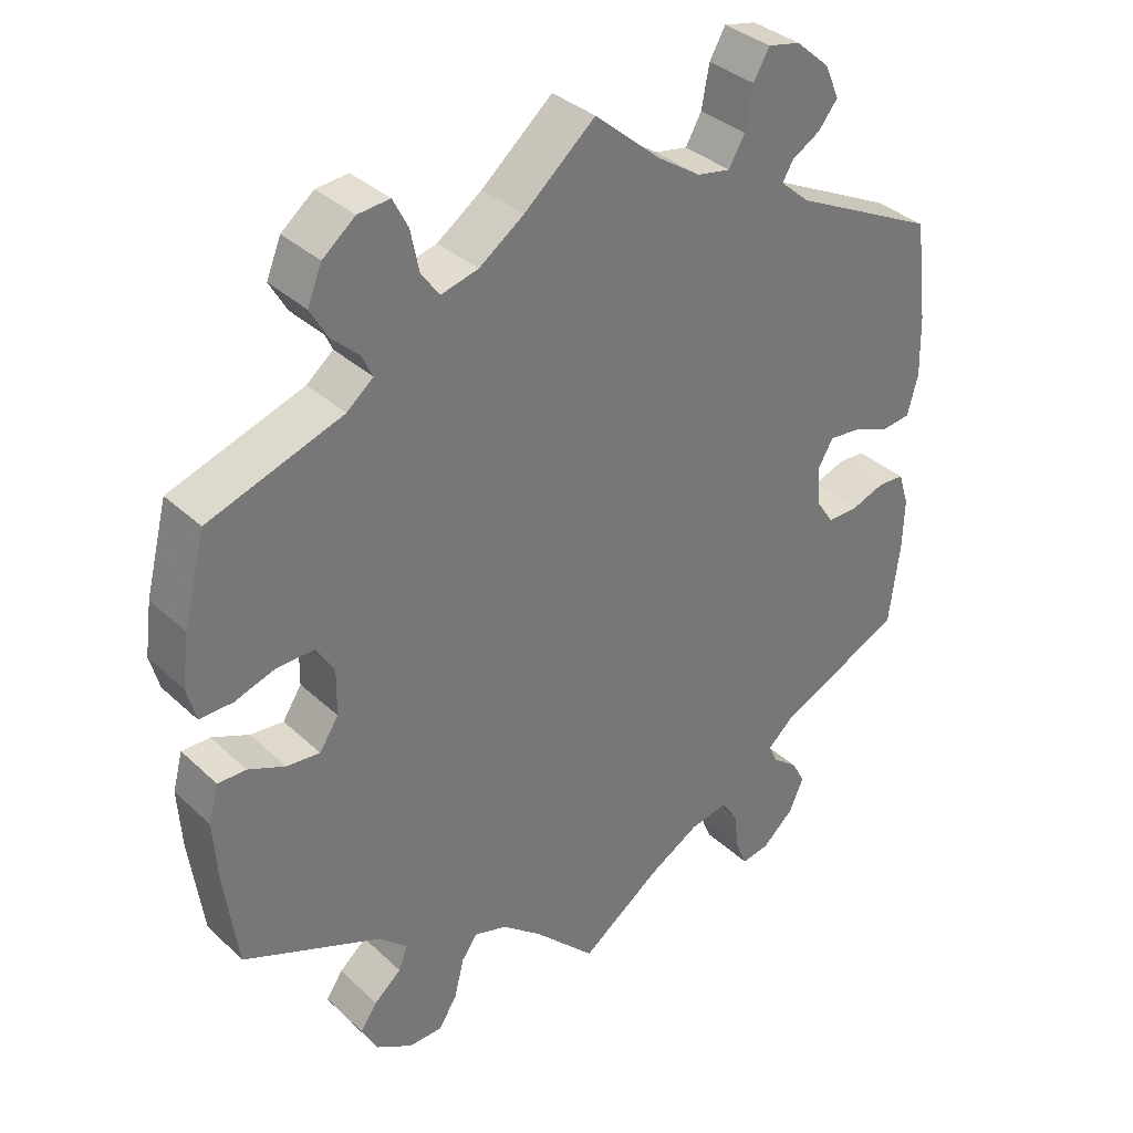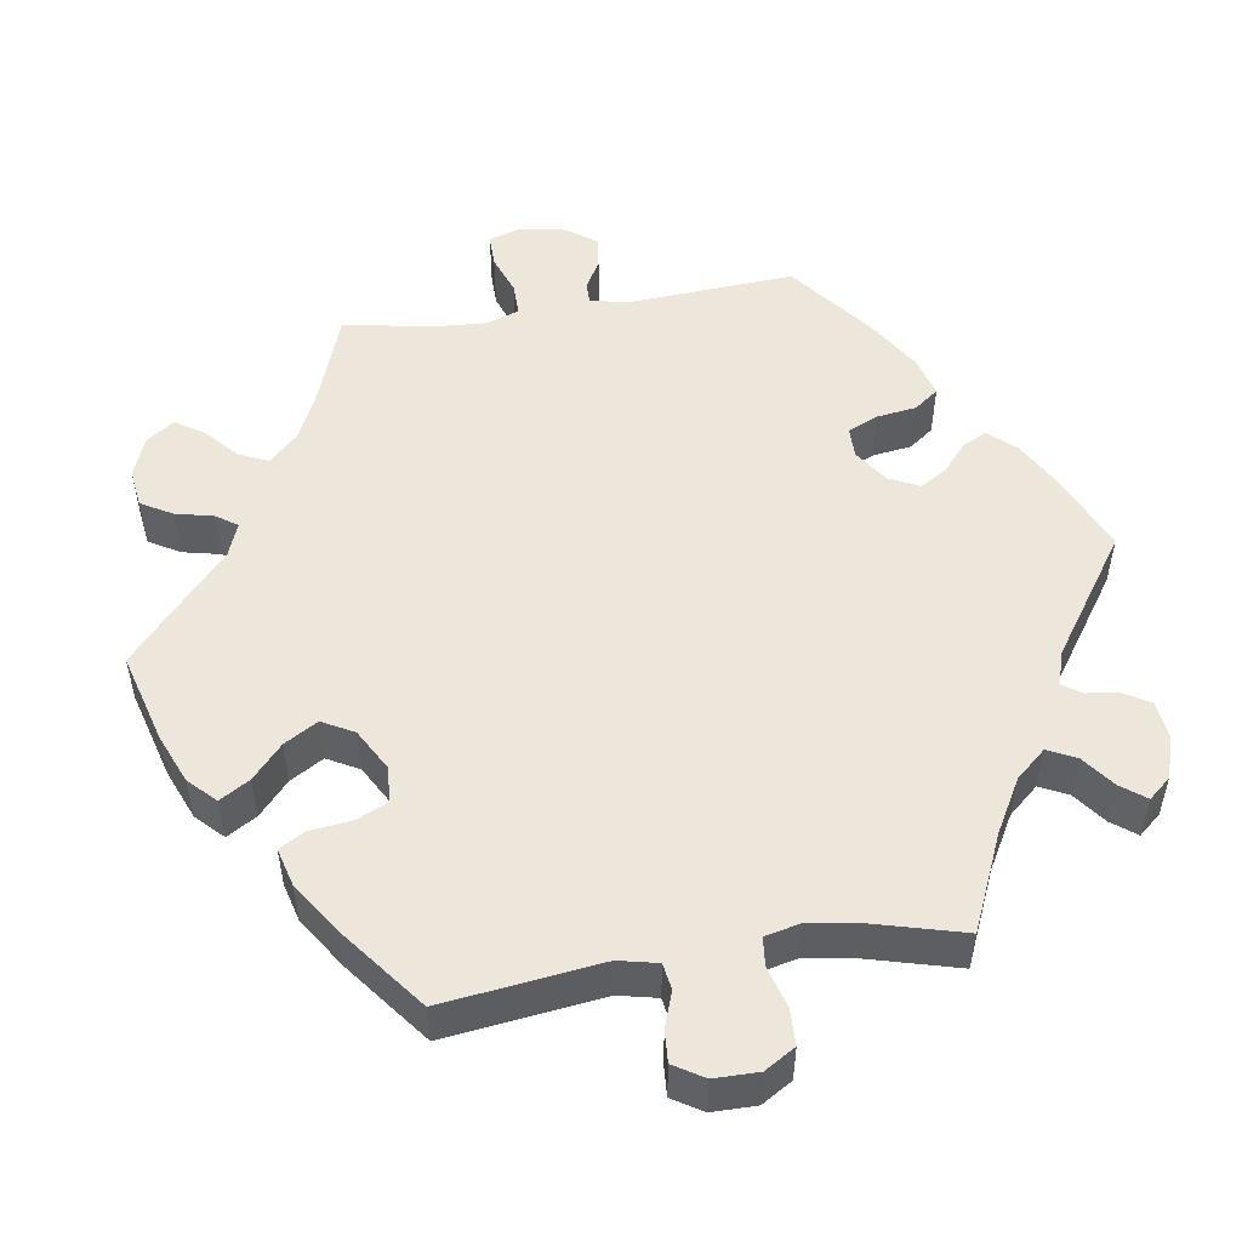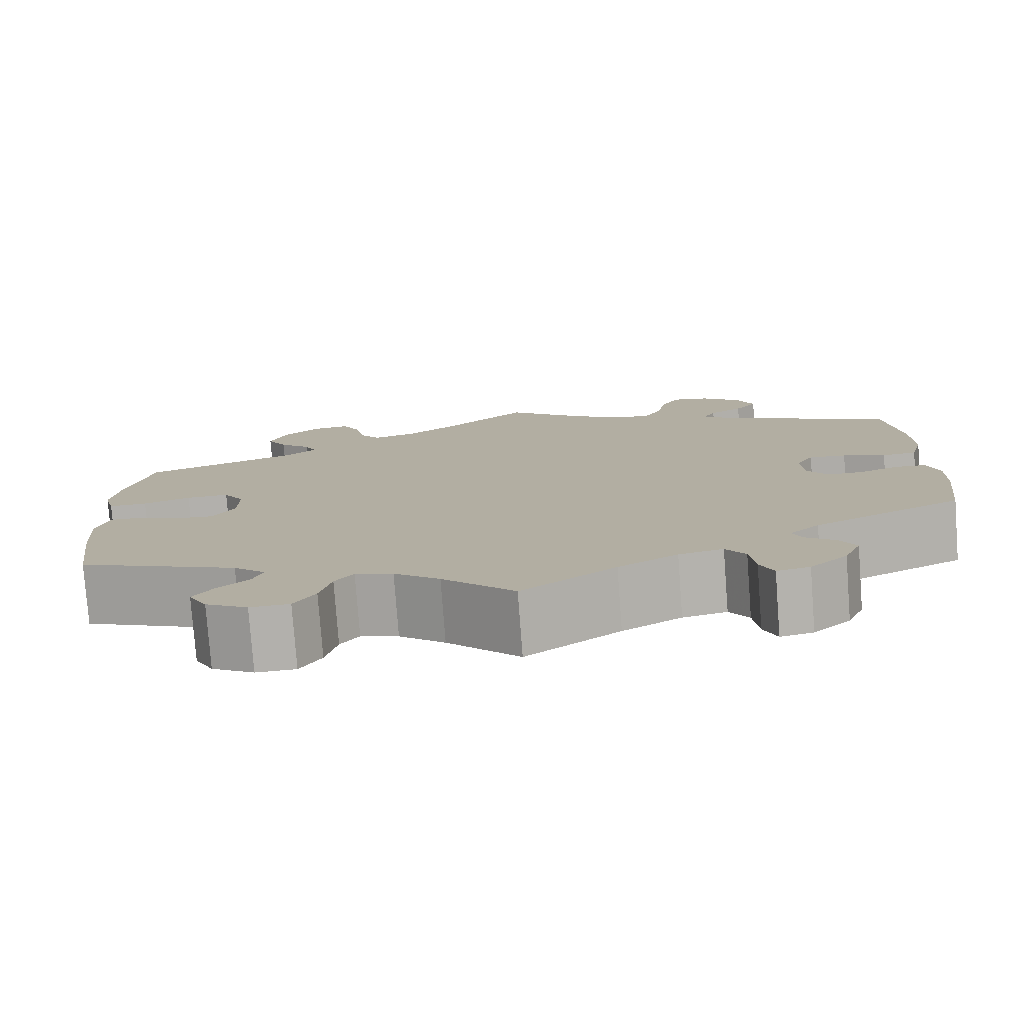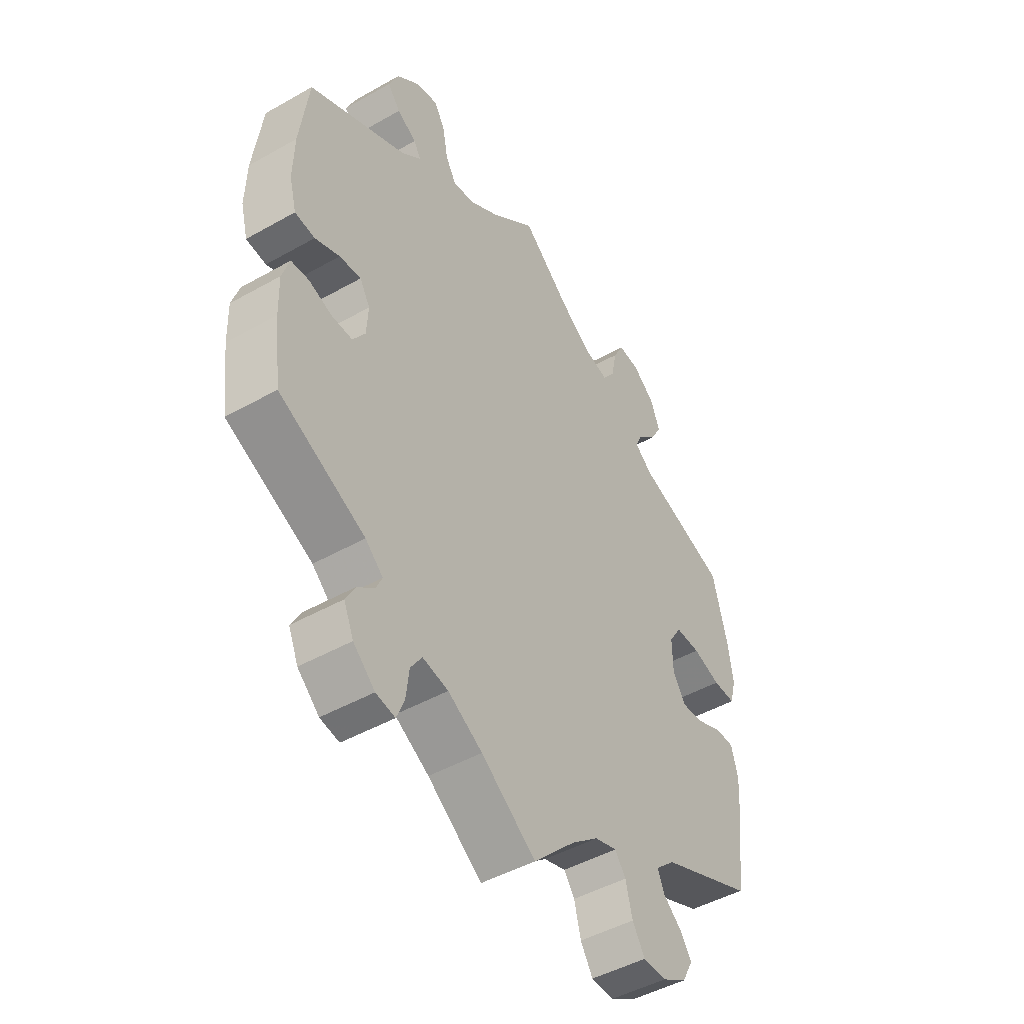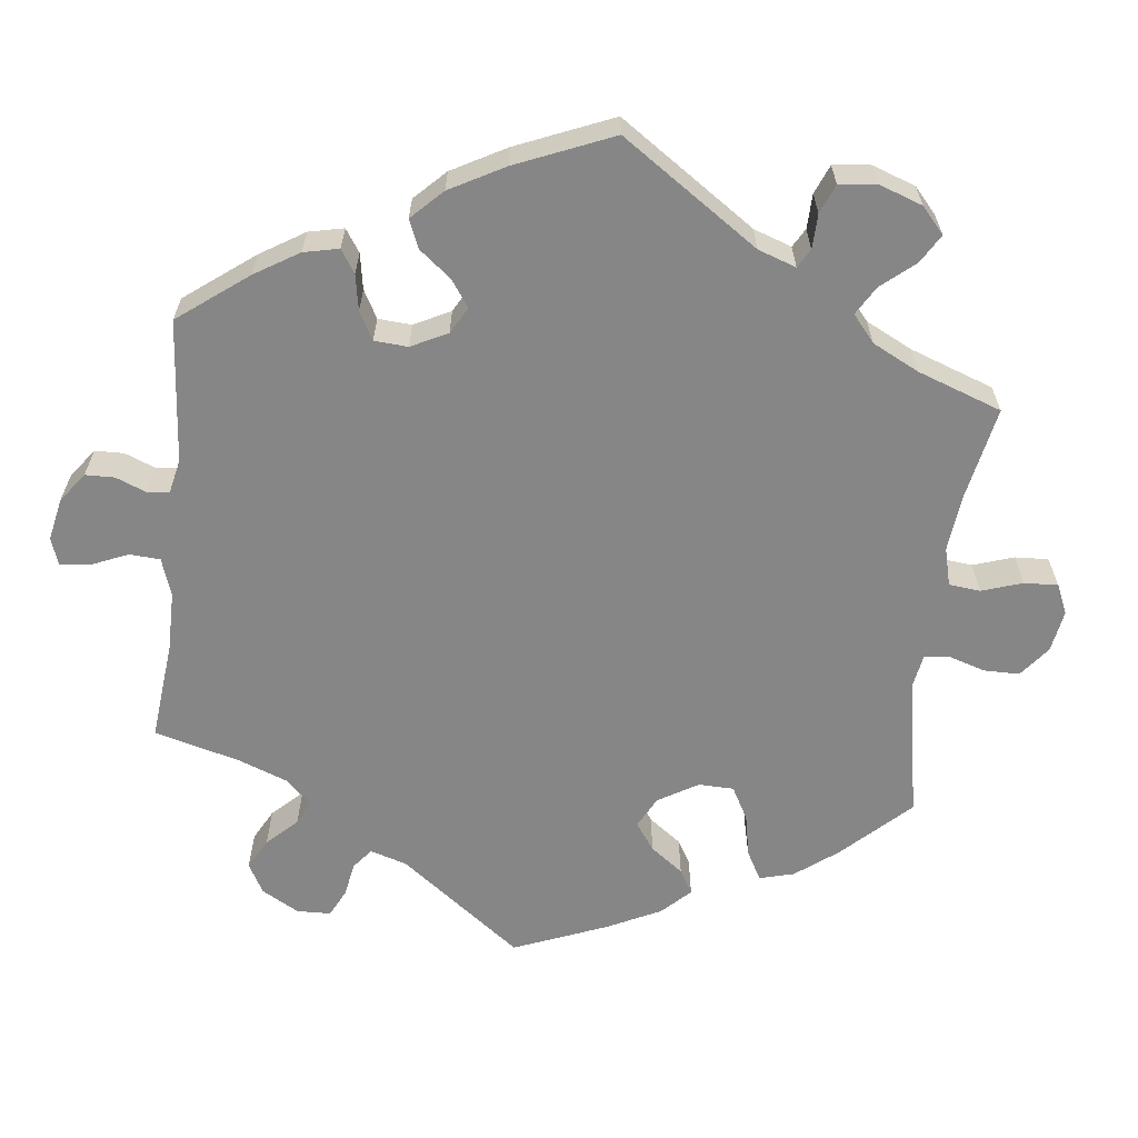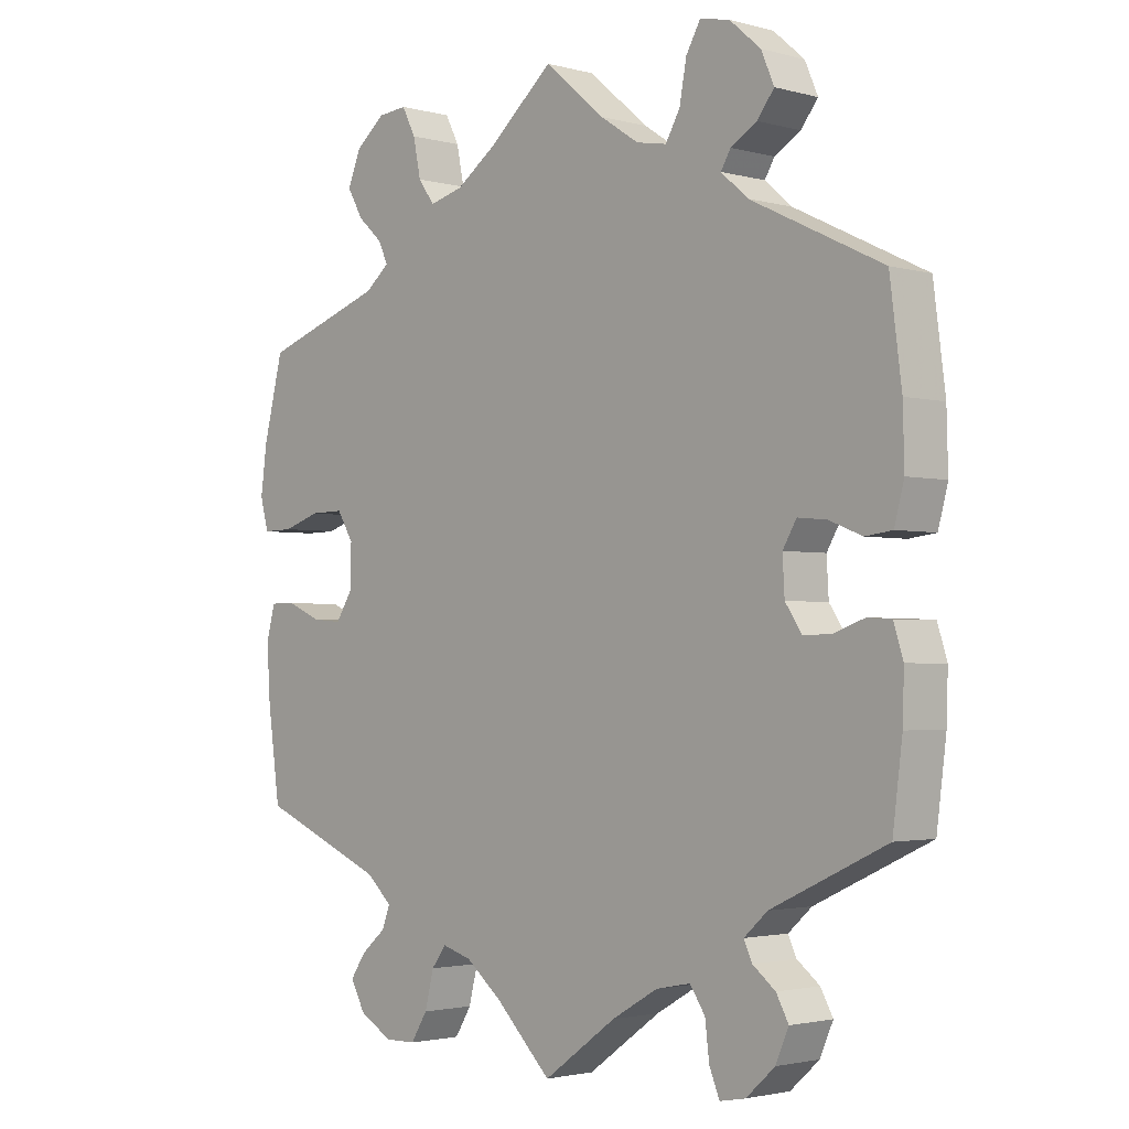
<metadata>
{"format":"obj","ext":"obj","renderer":"f3d","projection":"perspective","resolution":1024,"background":"white","views":[{"elev":35.0,"azim":140.7,"up":"+Z"},{"elev":51.0,"azim":141.2,"up":"+Y"},{"elev":-78.5,"azim":-175.7,"up":"+Z"},{"elev":-47.0,"azim":-57.3,"up":"+Z"},{"elev":-62.1,"azim":-66.7,"up":"+Y"},{"elev":-2.3,"azim":-133.6,"up":"+Z"}]}
</metadata>
<code>
v 0.529 0.07 0.174
v 0.538 0.07 0.106
v 0.526 0.07 0.061
v 0.482 0.07 0.062
v 0.428 0.07 0.08
v 0.379 0.07 0.081
v 0.355 0.07 0.042
v 0.356 0.07 -0.018
v 0.381 0.07 -0.057
v 0.425 0.07 -0.053
v 0.474 0.07 -0.032
v 0.511 0.07 -0.032
v 0.524 0.07 -0.081
v 0.519 0.07 -0.159
v 0.501 0.07 -0.289
v 0.317 0.07 -0.366
v 0.28 0.07 -0.4
v 0.292 0.07 -0.431
v 0.328 0.07 -0.462
v 0.35 0.07 -0.495
v 0.329 0.07 -0.534
v 0.281 0.07 -0.562
v 0.236 0.07 -0.561
v 0.212 0.07 -0.522
v 0.199 0.07 -0.47
v 0.178 0.07 -0.441
v 0.135 0.07 -0.454
v 0.083 0.07 -0.496
v 0.001 0.07 -0.578
v -0.105 0.07 -0.501
v -0.172 0.07 -0.462
v -0.222 0.07 -0.452
v -0.244 0.07 -0.485
v -0.25 0.07 -0.536
v -0.265 0.07 -0.572
v -0.302 0.07 -0.565
v -0.344 0.07 -0.527
v -0.363 0.07 -0.483
v -0.345 0.07 -0.45
v -0.312 0.07 -0.424
v -0.3 0.07 -0.398
v -0.334 0.07 -0.367
v -0.501 0.07 -0.288
v -0.515 0.07 -0.177
v -0.517 0.07 -0.11
v -0.503 0.07 -0.066
v -0.468 0.07 -0.064
v -0.424 0.07 -0.08
v -0.383 0.07 -0.081
v -0.359 0.07 -0.045
v -0.356 0.07 0.007
v -0.376 0.07 0.041
v -0.418 0.07 0.037
v -0.466 0.07 0.018
v -0.505 0.07 0.023
v -0.519 0.07 0.076
v -0.517 0.07 0.156
v -0.5 0.07 0.289
v -0.309 0.07 0.382
v -0.27 0.07 0.416
v -0.284 0.07 0.44
v -0.322 0.07 0.463
v -0.347 0.07 0.495
v -0.328 0.07 0.539
v -0.283 0.07 0.578
v -0.24 0.07 0.587
v -0.219 0.07 0.55
v -0.209 0.07 0.495
v -0.188 0.07 0.458
v -0.144 0.07 0.466
v -0.088 0.07 0.503
v 0 0.07 0.578
v 0.094 0.07 0.497
v 0.153 0.07 0.455
v 0.202 0.07 0.442
v 0.226 0.07 0.475
v 0.237 0.07 0.529
v 0.257 0.07 0.568
v 0.299 0.07 0.564
v 0.342 0.07 0.529
v 0.361 0.07 0.482
v 0.338 0.07 0.442
v 0.302 0.07 0.409
v 0.288 0.07 0.379
v 0.323 0.07 0.35
v 0.5 0.07 0.289
v 0.529 0 0.174
v 0.538 0 0.106
v 0.526 0 0.061
v 0.482 0 0.062
v 0.428 0 0.08
v 0.379 0 0.081
v 0.355 0 0.042
v 0.356 0 -0.018
v 0.381 0 -0.057
v 0.425 0 -0.053
v 0.474 0 -0.032
v 0.511 0 -0.032
v 0.524 0 -0.081
v 0.519 0 -0.159
v 0.501 0 -0.289
v 0.317 0 -0.366
v 0.28 0 -0.4
v 0.292 0 -0.431
v 0.328 0 -0.462
v 0.35 0 -0.495
v 0.329 0 -0.534
v 0.281 0 -0.562
v 0.236 0 -0.561
v 0.212 0 -0.522
v 0.199 0 -0.47
v 0.178 0 -0.441
v 0.135 0 -0.454
v 0.083 0 -0.496
v 0.001 0 -0.578
v -0.105 0 -0.501
v -0.172 0 -0.462
v -0.222 0 -0.452
v -0.244 0 -0.485
v -0.25 0 -0.536
v -0.265 0 -0.572
v -0.302 0 -0.565
v -0.344 0 -0.527
v -0.363 0 -0.483
v -0.345 0 -0.45
v -0.312 0 -0.424
v -0.3 0 -0.398
v -0.334 0 -0.367
v -0.501 0 -0.288
v -0.515 0 -0.177
v -0.517 0 -0.11
v -0.503 0 -0.066
v -0.468 0 -0.064
v -0.424 0 -0.08
v -0.383 0 -0.081
v -0.359 0 -0.045
v -0.356 0 0.007
v -0.376 0 0.041
v -0.418 0 0.037
v -0.466 0 0.018
v -0.505 0 0.023
v -0.519 0 0.076
v -0.517 0 0.156
v -0.5 0 0.289
v -0.309 0 0.382
v -0.27 0 0.416
v -0.284 0 0.44
v -0.322 0 0.463
v -0.347 0 0.495
v -0.328 0 0.539
v -0.283 0 0.578
v -0.24 0 0.587
v -0.219 0 0.55
v -0.209 0 0.495
v -0.188 0 0.458
v -0.144 0 0.466
v -0.088 0 0.503
v 0 0 0.578
v 0.094 0 0.497
v 0.153 0 0.455
v 0.202 0 0.442
v 0.226 0 0.475
v 0.237 0 0.529
v 0.257 0 0.568
v 0.299 0 0.564
v 0.342 0 0.529
v 0.361 0 0.482
v 0.338 0 0.442
v 0.302 0 0.409
v 0.288 0 0.379
v 0.323 0 0.35
v 0.5 0 0.289
f 85 86 1 2
f 84 85 2 3
f 80 81 82 83
f 80 83 84
f 79 80 84
f 76 77 78 79
f 75 76 79 84
f 74 75 84 3
f 71 72 73
f 70 71 73 74
f 69 70 74 3
f 65 66 67 68
f 65 68 69
f 64 65 69
f 61 62 63 64
f 60 61 64 69
f 59 60 69 3
f 53 54 55 56
f 52 53 56 57
f 45 46 47 48
f 45 48 49
f 42 43 44 45
f 41 42 45 49
f 37 38 39 40
f 37 40 41
f 36 37 41
f 33 34 35 36
f 32 33 36 41
f 31 32 41 49
f 28 29 30
f 27 28 30 31
f 26 27 31 49
f 22 23 24 25
f 22 25 26
f 21 22 26
f 18 19 20 21
f 17 18 21 26
f 16 17 26 49
f 10 11 12 13
f 9 10 13 14
f 59 3 4 5
f 59 5 6
f 52 57 58 59
f 51 52 59 6
f 50 51 6 7
f 49 50 7 8
f 16 49 8 9
f 9 14 15 16
f 88 87 172 171
f 89 88 171 170
f 169 168 167 166
f 170 169 166
f 170 166 165
f 165 164 163 162
f 170 165 162 161
f 89 170 161 160
f 159 158 157
f 160 159 157 156
f 89 160 156 155
f 154 153 152 151
f 155 154 151
f 155 151 150
f 150 149 148 147
f 155 150 147 146
f 89 155 146 145
f 142 141 140 139
f 143 142 139 138
f 134 133 132 131
f 135 134 131
f 131 130 129 128
f 135 131 128 127
f 126 125 124 123
f 127 126 123
f 127 123 122
f 122 121 120 119
f 127 122 119 118
f 135 127 118 117
f 116 115 114
f 117 116 114 113
f 135 117 113 112
f 111 110 109 108
f 112 111 108
f 112 108 107
f 107 106 105 104
f 112 107 104 103
f 135 112 103 102
f 99 98 97 96
f 100 99 96 95
f 91 90 89 145
f 92 91 145
f 145 144 143 138
f 92 145 138 137
f 93 92 137 136
f 94 93 136 135
f 95 94 135 102
f 102 101 100 95
f 1 87 88 2
f 2 88 89 3
f 3 89 90 4
f 4 90 91 5
f 5 91 92 6
f 6 92 93 7
f 7 93 94 8
f 8 94 95 9
f 9 95 96 10
f 10 96 97 11
f 11 97 98 12
f 12 98 99 13
f 13 99 100 14
f 14 100 101 15
f 15 101 102 16
f 16 102 103 17
f 17 103 104 18
f 18 104 105 19
f 19 105 106 20
f 20 106 107 21
f 21 107 108 22
f 22 108 109 23
f 23 109 110 24
f 24 110 111 25
f 25 111 112 26
f 26 112 113 27
f 27 113 114 28
f 28 114 115 29
f 29 115 116 30
f 30 116 117 31
f 31 117 118 32
f 32 118 119 33
f 33 119 120 34
f 34 120 121 35
f 35 121 122 36
f 36 122 123 37
f 37 123 124 38
f 38 124 125 39
f 39 125 126 40
f 40 126 127 41
f 41 127 128 42
f 42 128 129 43
f 43 129 130 44
f 44 130 131 45
f 45 131 132 46
f 46 132 133 47
f 47 133 134 48
f 48 134 135 49
f 49 135 136 50
f 50 136 137 51
f 51 137 138 52
f 52 138 139 53
f 53 139 140 54
f 54 140 141 55
f 55 141 142 56
f 56 142 143 57
f 57 143 144 58
f 58 144 145 59
f 59 145 146 60
f 60 146 147 61
f 61 147 148 62
f 62 148 149 63
f 63 149 150 64
f 64 150 151 65
f 65 151 152 66
f 66 152 153 67
f 67 153 154 68
f 68 154 155 69
f 69 155 156 70
f 70 156 157 71
f 71 157 158 72
f 72 158 159 73
f 73 159 160 74
f 74 160 161 75
f 75 161 162 76
f 76 162 163 77
f 77 163 164 78
f 78 164 165 79
f 79 165 166 80
f 80 166 167 81
f 81 167 168 82
f 82 168 169 83
f 83 169 170 84
f 84 170 171 85
f 85 171 172 86
f 86 172 87 1

</code>
